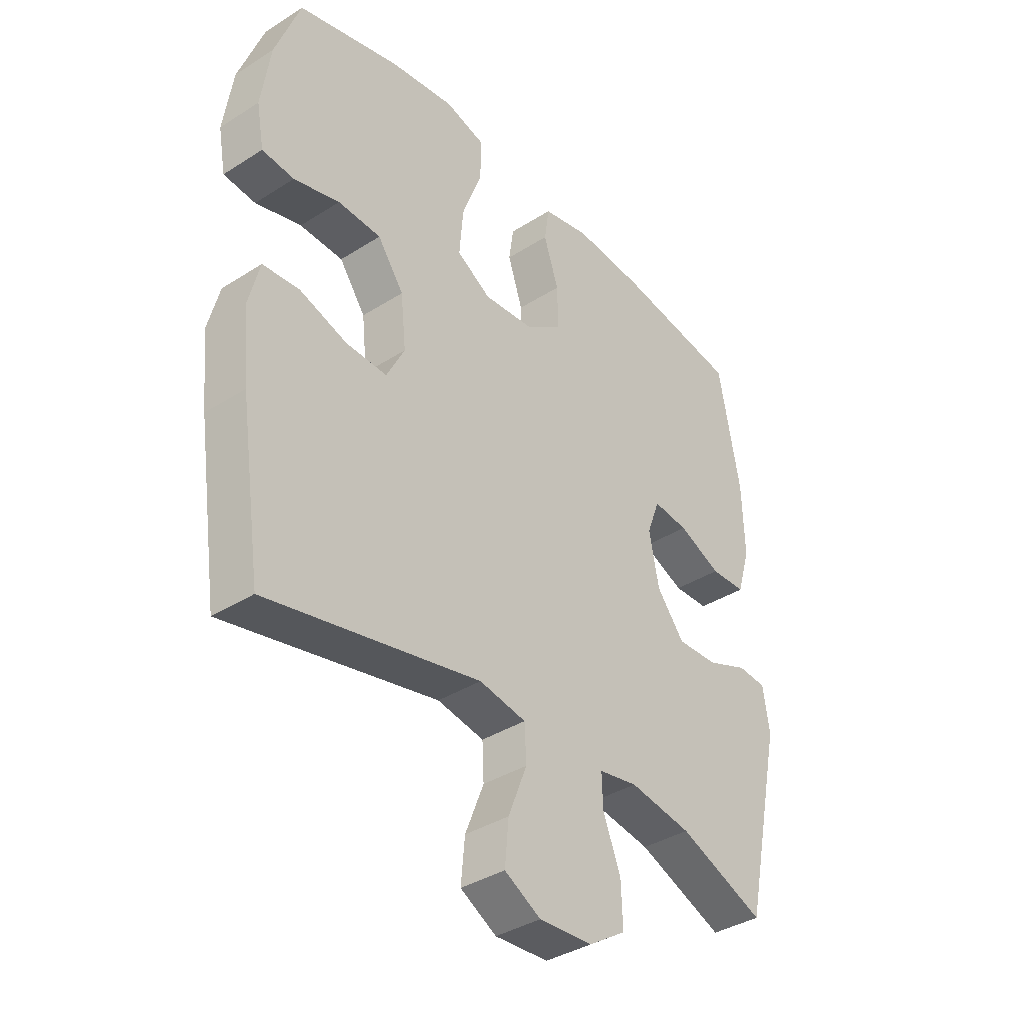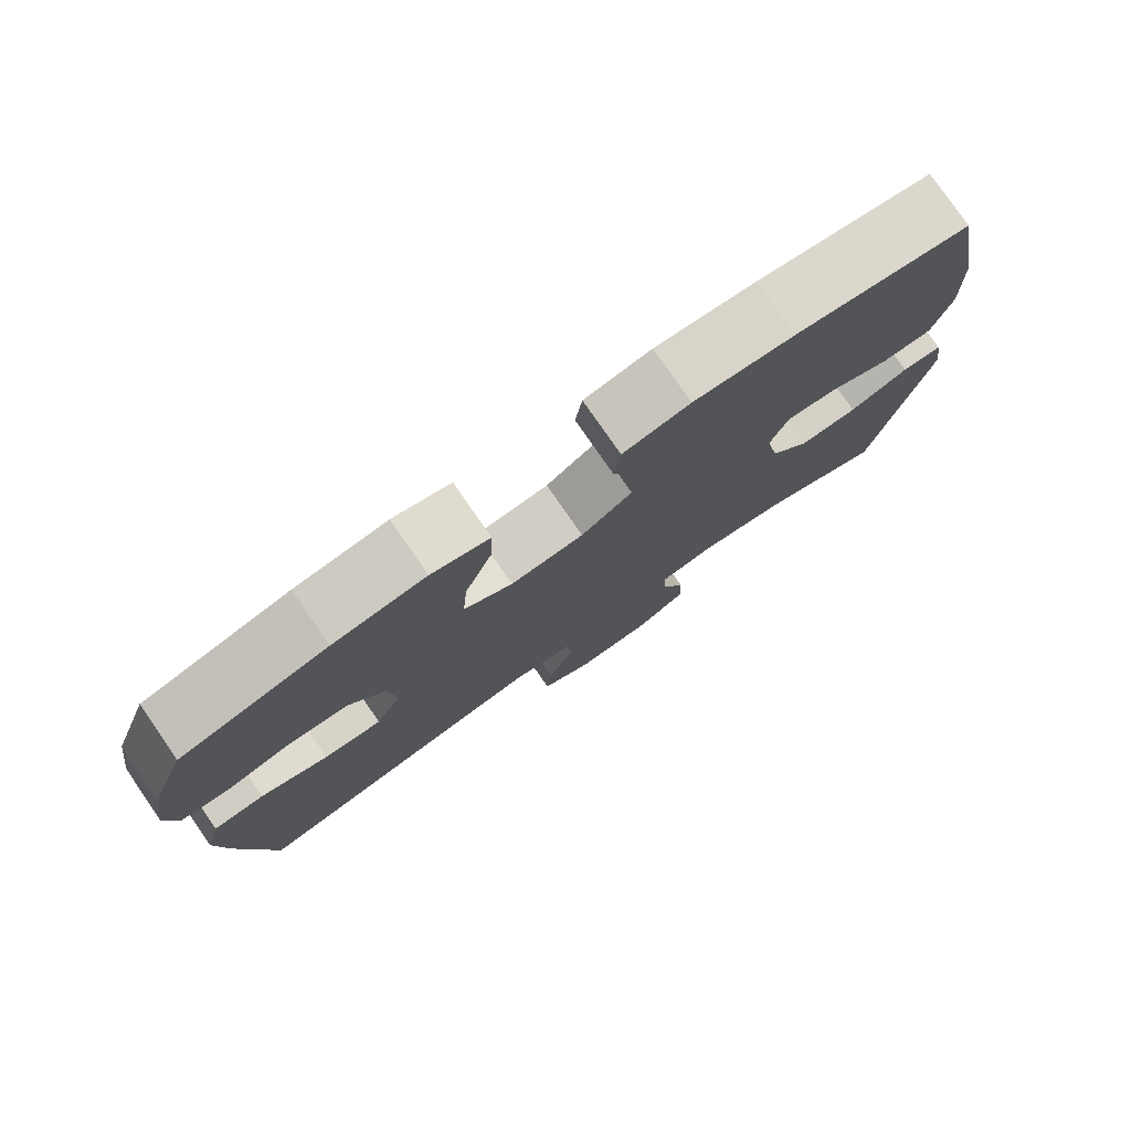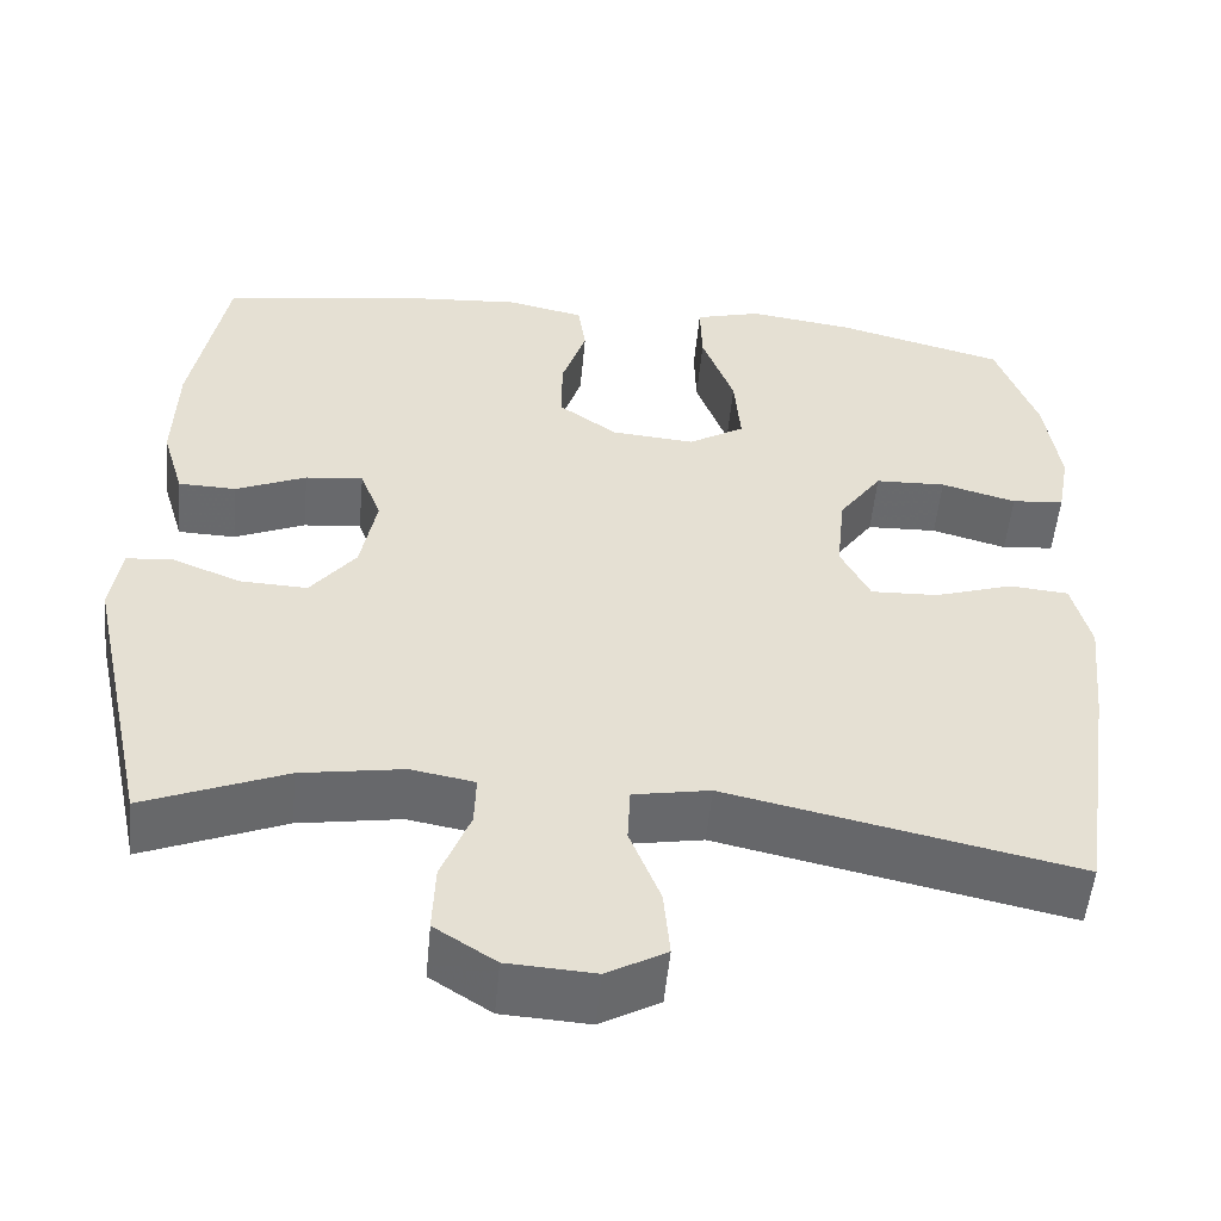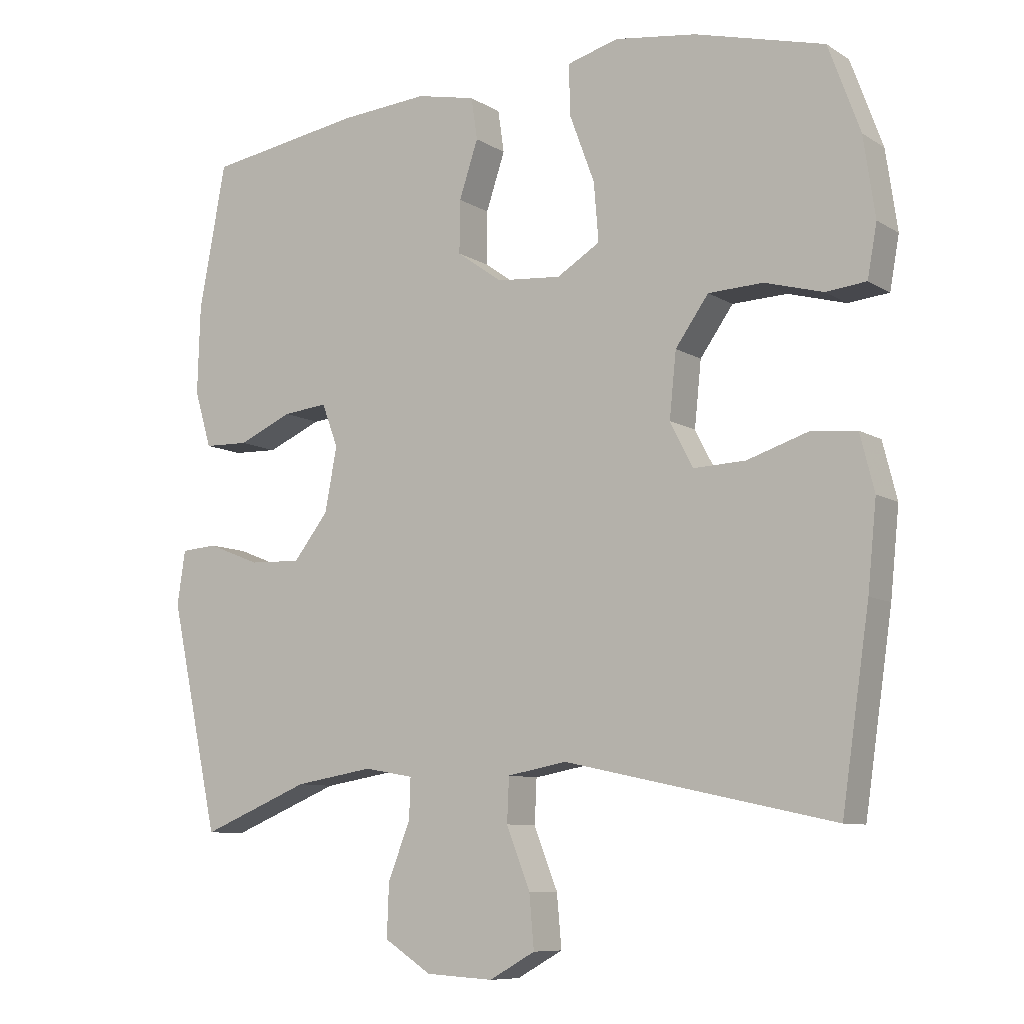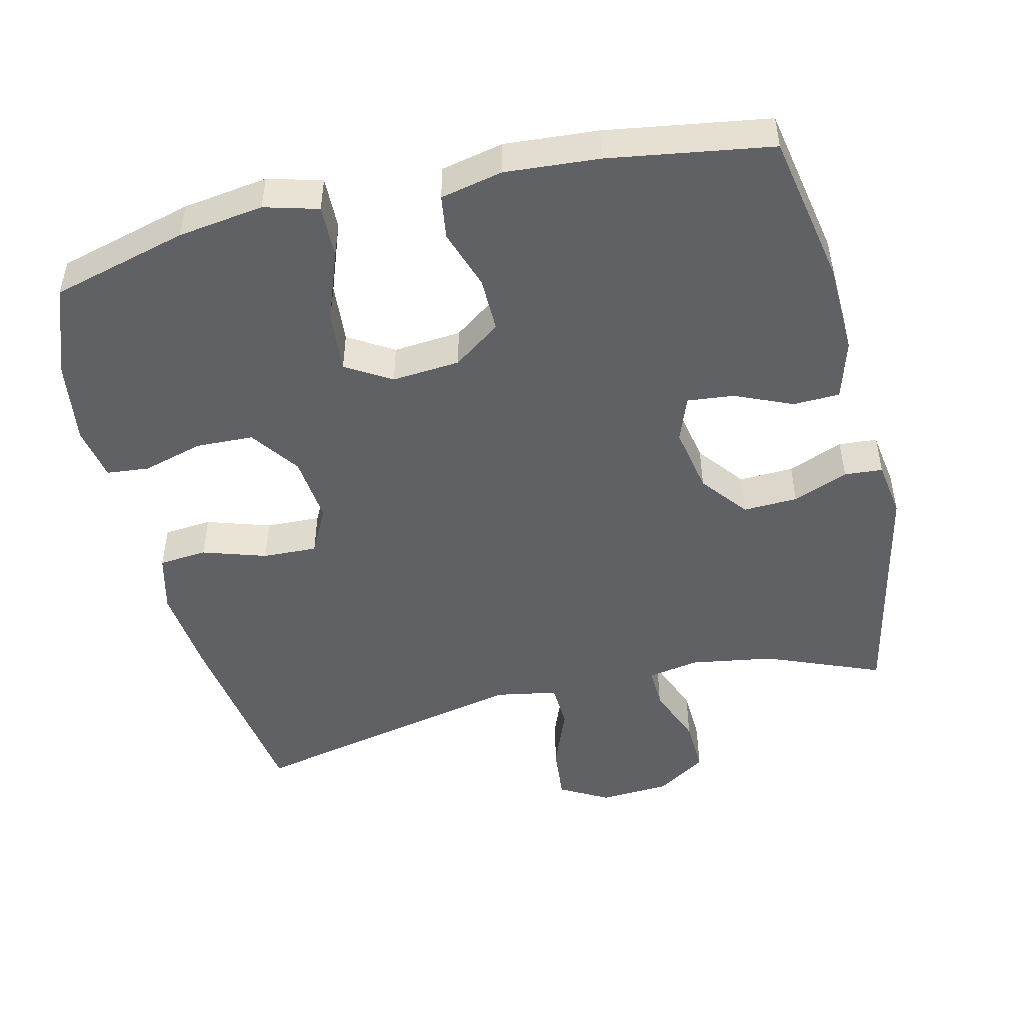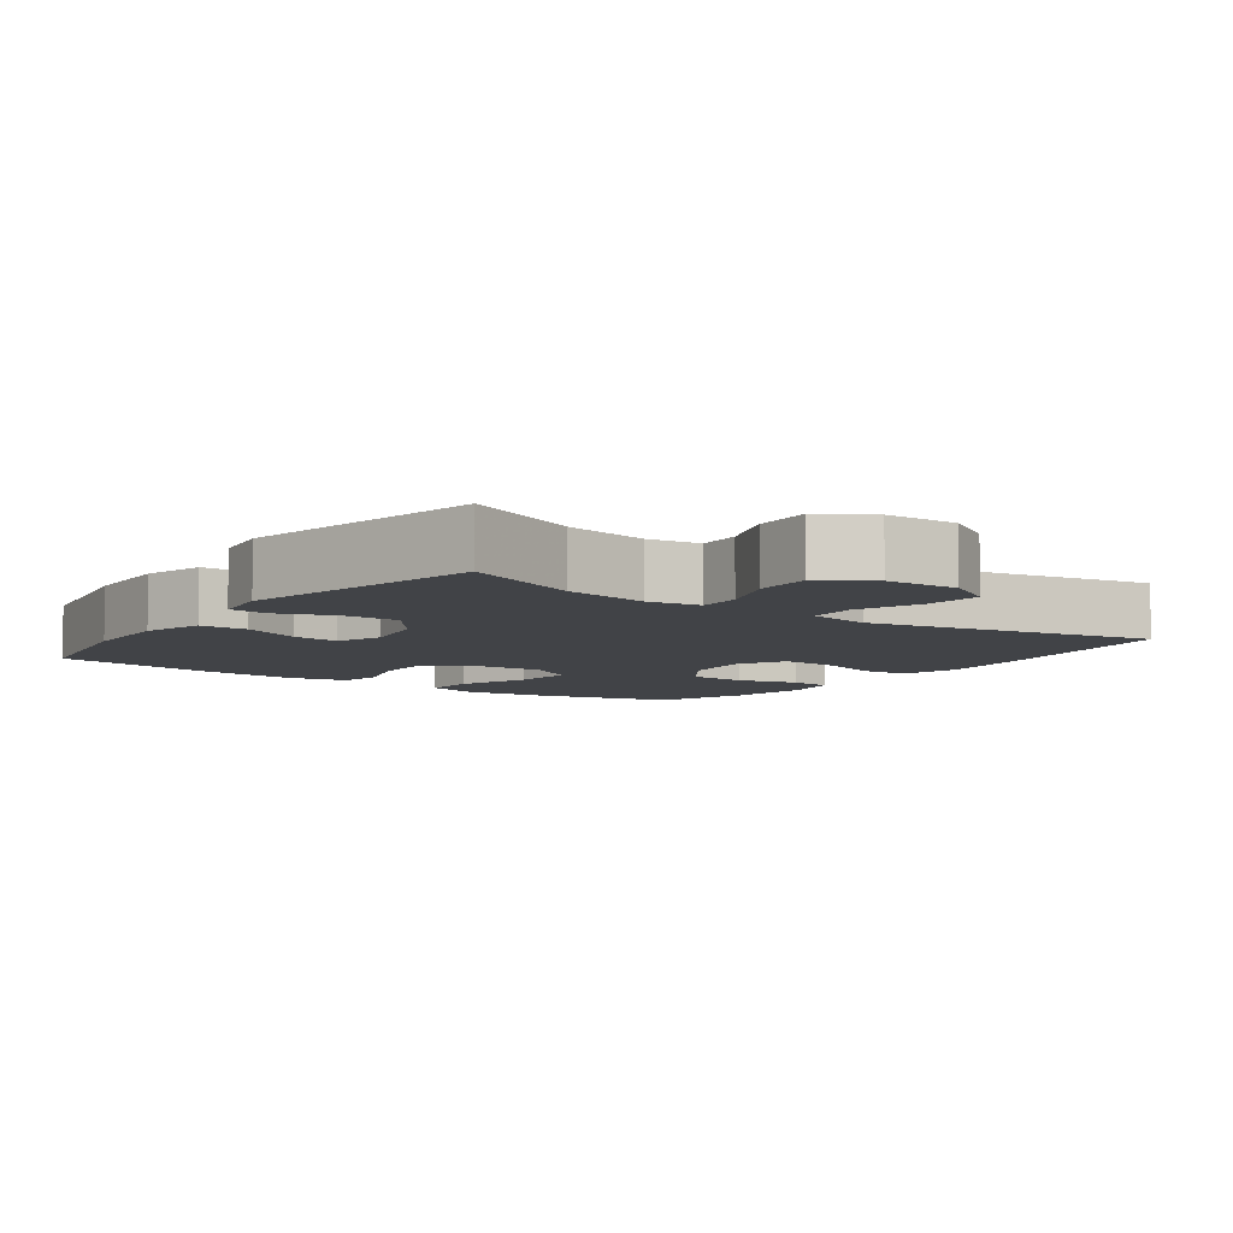
<metadata>
{"format":"obj","ext":"obj","renderer":"f3d","projection":"perspective","resolution":1024,"background":"white","views":[{"elev":-37.5,"azim":-50.8,"up":"+Z"},{"elev":78.6,"azim":-34.7,"up":"+Z"},{"elev":-52.9,"azim":174.6,"up":"+Z"},{"elev":-8.8,"azim":-147.5,"up":"+Z"},{"elev":-48.7,"azim":13.5,"up":"+Y"},{"elev":-7.2,"azim":143.9,"up":"+Y"}]}
</metadata>
<code>
v -0.5 0.07 -0.5
v -0.541 0.07 -0.222
v -0.554 0.07 -0.095
v -0.533 0.07 -0.012
v -0.465 0.07 -0.006
v -0.375 0.07 -0.035
v -0.298 0.07 -0.038
v -0.264 0.07 0.028
v -0.274 0.07 0.124
v -0.323 0.07 0.193
v -0.404 0.07 0.196
v -0.49 0.07 0.172
v -0.55 0.07 0.178
v -0.564 0.07 0.255
v -0.547 0.07 0.372
v -0.5 0.07 0.5
v -0.308 0.07 0.551
v -0.187 0.07 0.568
v -0.111 0.07 0.547
v -0.113 0.07 0.472
v -0.15 0.07 0.372
v -0.157 0.07 0.286
v -0.093 0.07 0.247
v 0.003 0.07 0.255
v 0.07 0.07 0.303
v 0.069 0.07 0.381
v 0.041 0.07 0.465
v 0.05 0.07 0.527
v 0.138 0.07 0.546
v 0.27 0.07 0.536
v 0.5 0.07 0.5
v 0.54 0.07 0.286
v 0.544 0.07 0.156
v 0.519 0.07 0.072
v 0.453 0.07 0.07
v 0.372 0.07 0.105
v 0.306 0.07 0.112
v 0.282 0.07 0.048
v 0.3 0.07 -0.047
v 0.352 0.07 -0.113
v 0.429 0.07 -0.11
v 0.507 0.07 -0.079
v 0.561 0.07 -0.083
v 0.573 0.07 -0.163
v 0.5 0.07 -0.5
v 0.338 0.07 -0.434
v 0.221 0.07 -0.415
v 0.148 0.07 -0.428
v 0.15 0.07 -0.487
v 0.183 0.07 -0.571
v 0.186 0.07 -0.649
v 0.116 0.07 -0.694
v 0.016 0.07 -0.7
v -0.052 0.07 -0.662
v -0.045 0.07 -0.584
v -0.01 0.07 -0.495
v -0.013 0.07 -0.43
v -0.101 0.07 -0.414
v -0.5 0 -0.5
v -0.541 0 -0.222
v -0.554 0 -0.095
v -0.533 0 -0.012
v -0.465 0 -0.006
v -0.375 0 -0.035
v -0.298 0 -0.038
v -0.264 0 0.028
v -0.274 0 0.124
v -0.323 0 0.193
v -0.404 0 0.196
v -0.49 0 0.172
v -0.55 0 0.178
v -0.564 0 0.255
v -0.547 0 0.372
v -0.5 0 0.5
v -0.308 0 0.551
v -0.187 0 0.568
v -0.111 0 0.547
v -0.113 0 0.472
v -0.15 0 0.372
v -0.157 0 0.286
v -0.093 0 0.247
v 0.003 0 0.255
v 0.07 0 0.303
v 0.069 0 0.381
v 0.041 0 0.465
v 0.05 0 0.527
v 0.138 0 0.546
v 0.27 0 0.536
v 0.5 0 0.5
v 0.54 0 0.286
v 0.544 0 0.156
v 0.519 0 0.072
v 0.453 0 0.07
v 0.372 0 0.105
v 0.306 0 0.112
v 0.282 0 0.048
v 0.3 0 -0.047
v 0.352 0 -0.113
v 0.429 0 -0.11
v 0.507 0 -0.079
v 0.561 0 -0.083
v 0.573 0 -0.163
v 0.5 0 -0.5
v 0.338 0 -0.434
v 0.221 0 -0.415
v 0.148 0 -0.428
v 0.15 0 -0.487
v 0.183 0 -0.571
v 0.186 0 -0.649
v 0.116 0 -0.694
v 0.016 0 -0.7
v -0.052 0 -0.662
v -0.045 0 -0.584
v -0.01 0 -0.495
v -0.013 0 -0.43
v -0.101 0 -0.414
f 53 54 55 56
f 53 56 57
f 52 53 57
f 49 50 51 52
f 48 49 52 57
f 47 48 57 58
f 43 44 45 46
f 41 42 43 46
f 40 41 46 47
f 39 40 47 58
f 33 34 35 36
f 33 36 37
f 32 33 37
f 31 32 37
f 30 31 37
f 29 30 37 38
f 26 27 28 29
f 25 26 29 38
f 18 19 20 21
f 18 21 22
f 17 18 22
f 16 17 22
f 15 16 22
f 14 15 22 23
f 11 12 13 14
f 10 11 14 23
f 3 4 5 6
f 3 6 7
f 2 3 7
f 1 2 7
f 58 1 7 8
f 24 25 38 39
f 9 10 23 24
f 24 39 58
f 8 9 24 58
f 114 113 112 111
f 115 114 111
f 115 111 110
f 110 109 108 107
f 115 110 107 106
f 116 115 106 105
f 104 103 102 101
f 104 101 100 99
f 105 104 99 98
f 116 105 98 97
f 94 93 92 91
f 95 94 91
f 95 91 90
f 95 90 89
f 95 89 88
f 96 95 88 87
f 87 86 85 84
f 96 87 84 83
f 79 78 77 76
f 80 79 76
f 80 76 75
f 80 75 74
f 80 74 73
f 81 80 73 72
f 72 71 70 69
f 81 72 69 68
f 64 63 62 61
f 65 64 61
f 65 61 60
f 65 60 59
f 66 65 59 116
f 97 96 83 82
f 82 81 68 67
f 116 97 82
f 116 82 67 66
f 1 59 60 2
f 2 60 61 3
f 3 61 62 4
f 4 62 63 5
f 5 63 64 6
f 6 64 65 7
f 7 65 66 8
f 8 66 67 9
f 9 67 68 10
f 10 68 69 11
f 11 69 70 12
f 12 70 71 13
f 13 71 72 14
f 14 72 73 15
f 15 73 74 16
f 16 74 75 17
f 17 75 76 18
f 18 76 77 19
f 19 77 78 20
f 20 78 79 21
f 21 79 80 22
f 22 80 81 23
f 23 81 82 24
f 24 82 83 25
f 25 83 84 26
f 26 84 85 27
f 27 85 86 28
f 28 86 87 29
f 29 87 88 30
f 30 88 89 31
f 31 89 90 32
f 32 90 91 33
f 33 91 92 34
f 34 92 93 35
f 35 93 94 36
f 36 94 95 37
f 37 95 96 38
f 38 96 97 39
f 39 97 98 40
f 40 98 99 41
f 41 99 100 42
f 42 100 101 43
f 43 101 102 44
f 44 102 103 45
f 45 103 104 46
f 46 104 105 47
f 47 105 106 48
f 48 106 107 49
f 49 107 108 50
f 50 108 109 51
f 51 109 110 52
f 52 110 111 53
f 53 111 112 54
f 54 112 113 55
f 55 113 114 56
f 56 114 115 57
f 57 115 116 58
f 58 116 59 1

</code>
